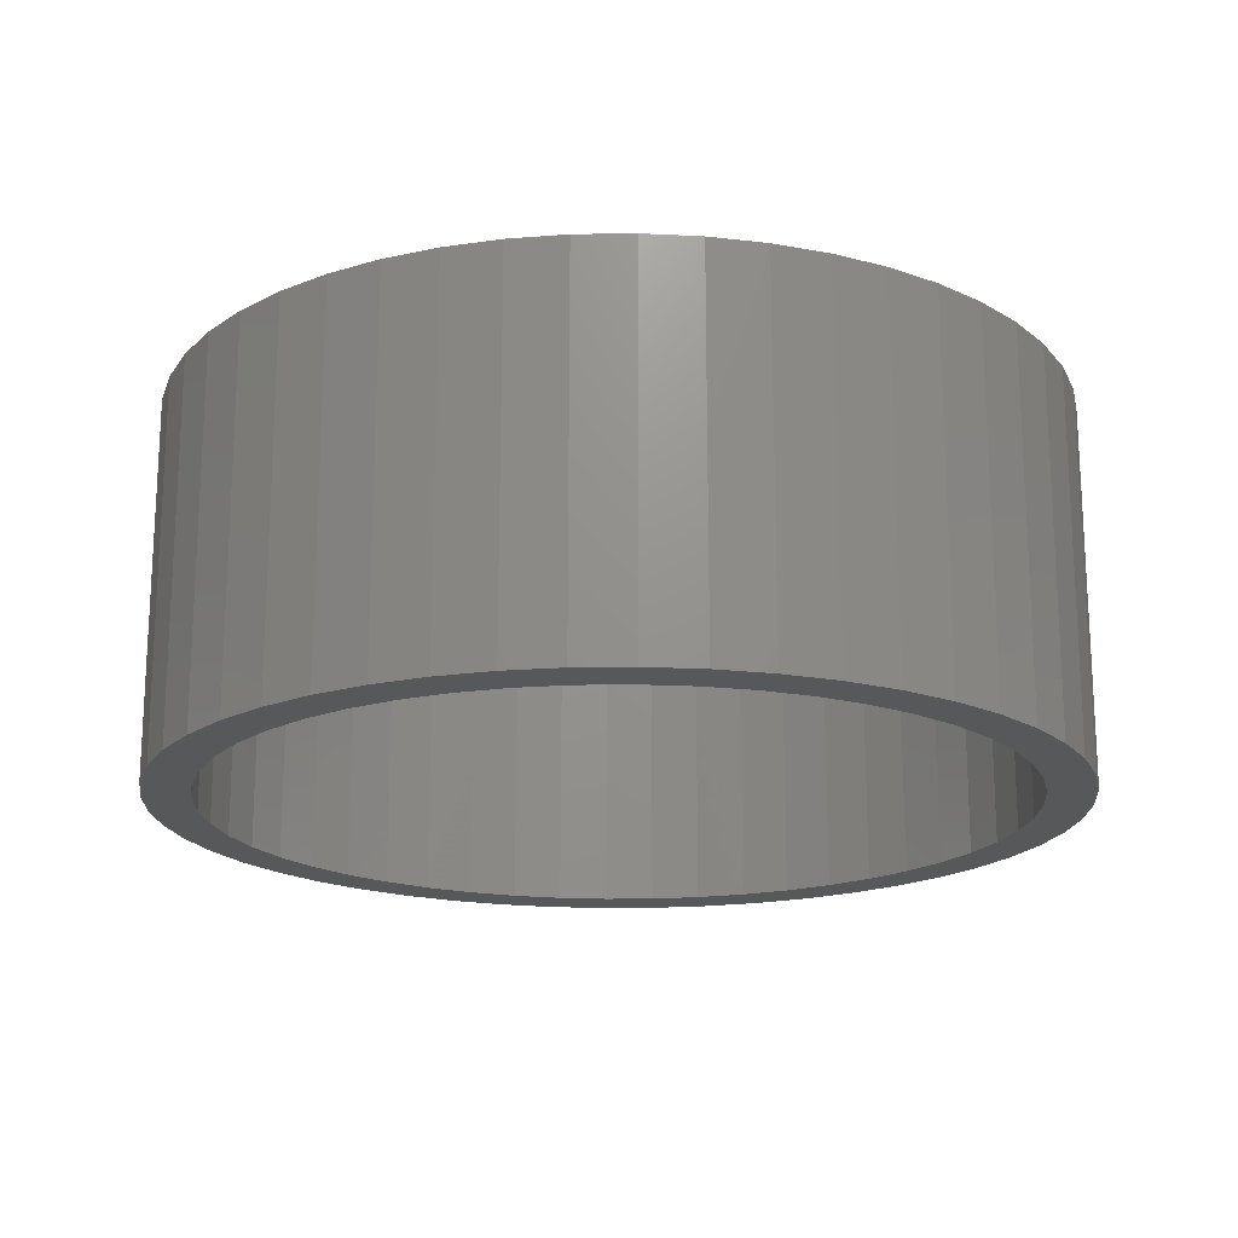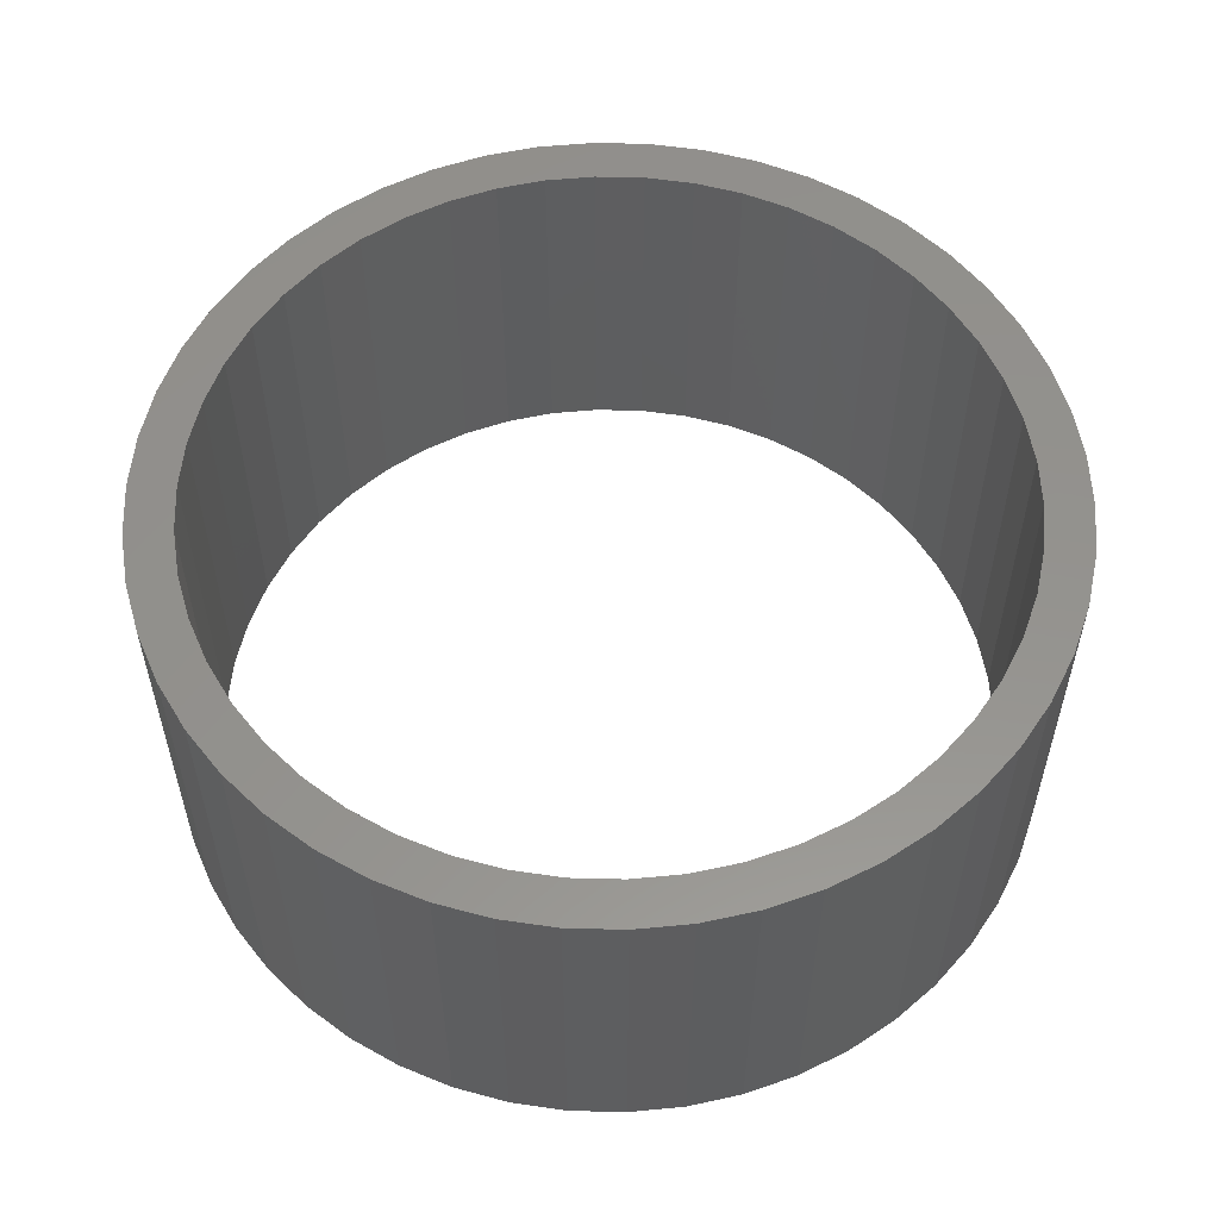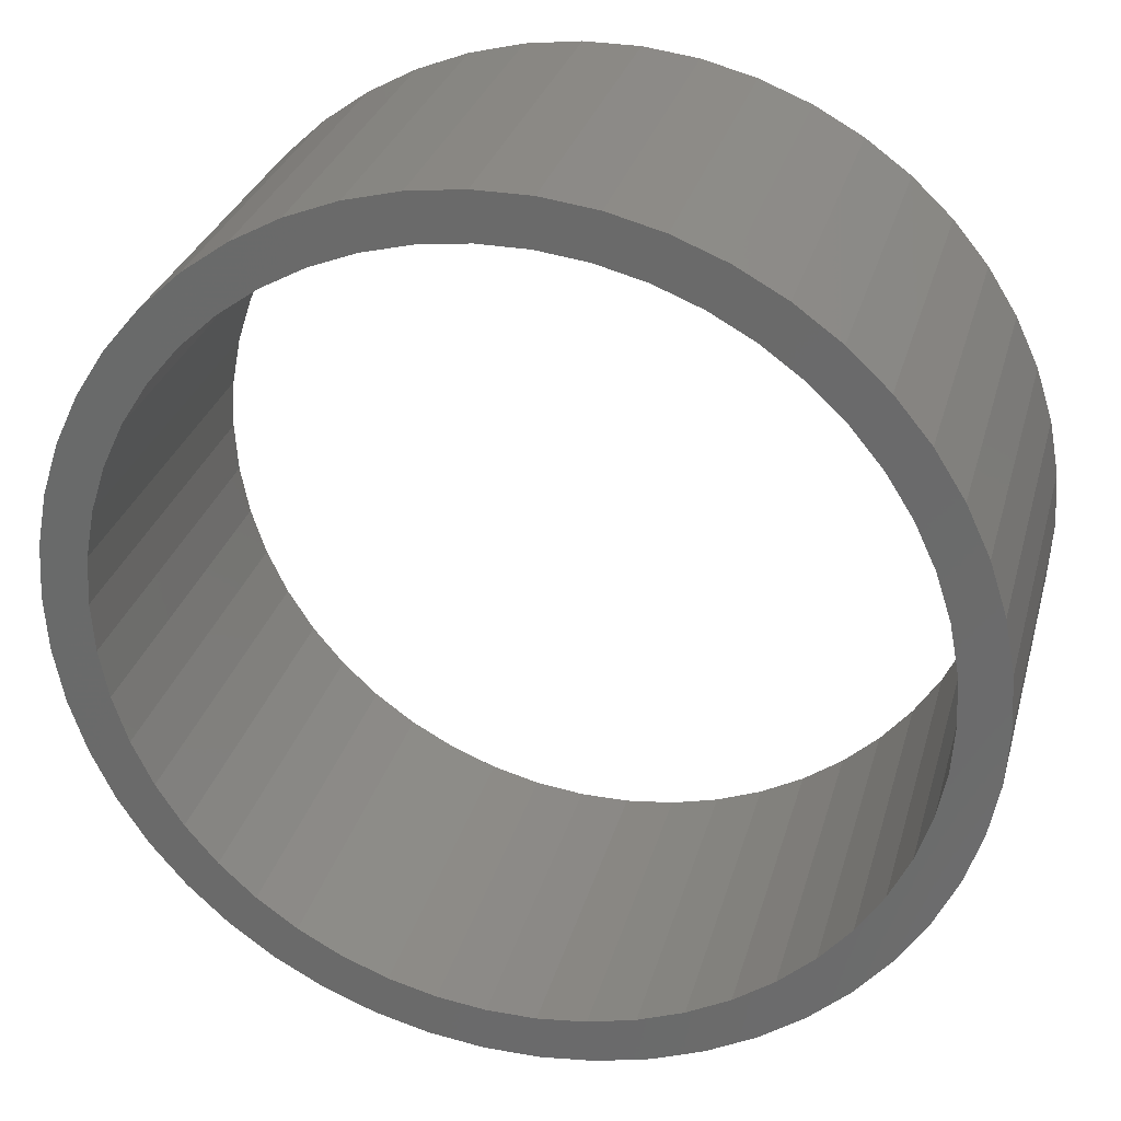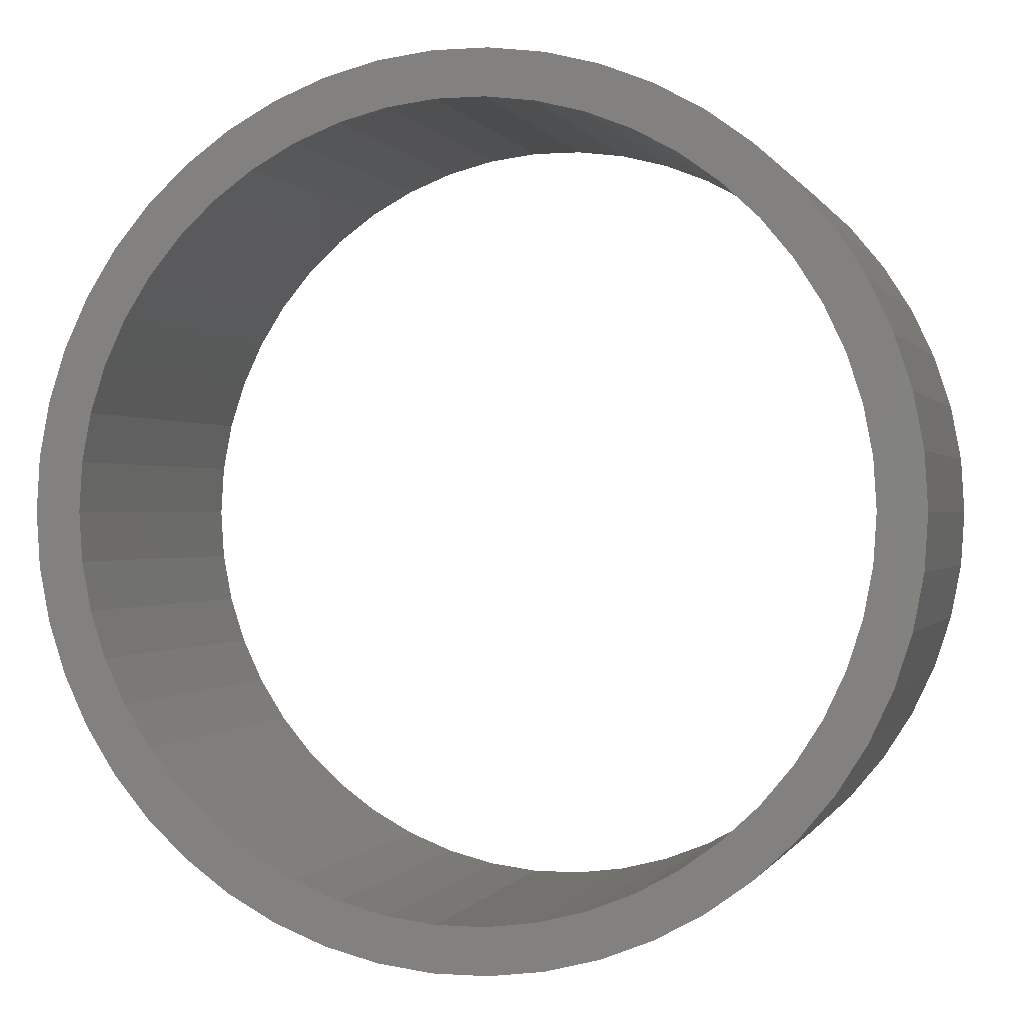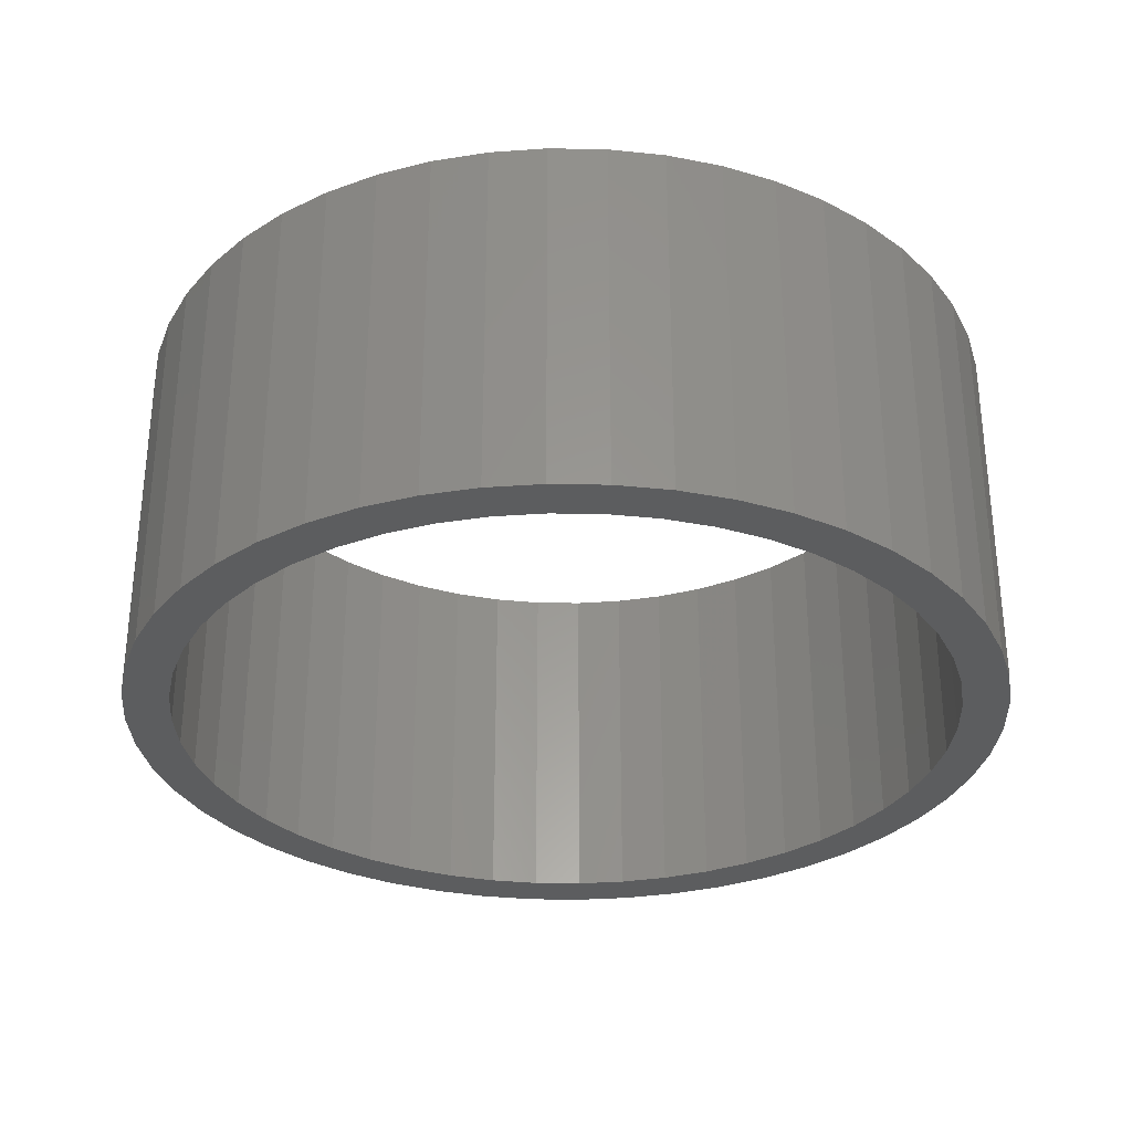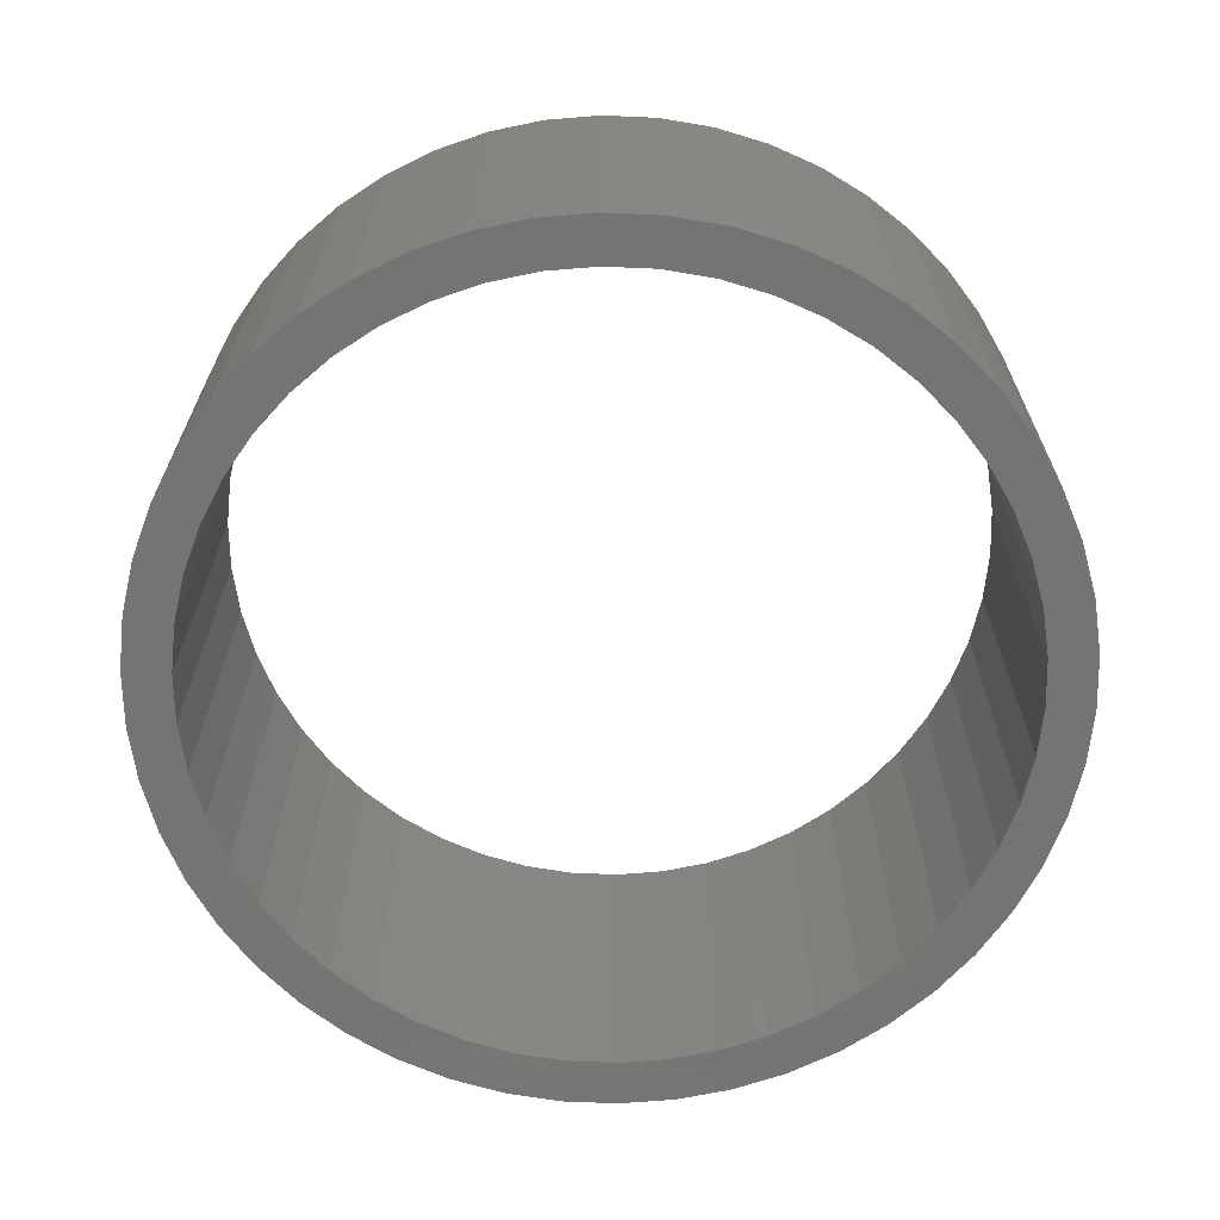
<metadata>
{"format":"stl","ext":"stl","renderer":"f3d","projection":"perspective","resolution":1024,"background":"white","views":[{"elev":-18.4,"azim":138.4,"up":"+Z"},{"elev":55.9,"azim":51.9,"up":"+Z"},{"elev":29.8,"azim":-165.4,"up":"+Y"},{"elev":-0.1,"azim":-164.6,"up":"+Y"},{"elev":-31.2,"azim":77.8,"up":"+Z"},{"elev":-66.8,"azim":163.1,"up":"+Z"}]}
</metadata>
<code>
# stl→obj: 200 verts, 400 faces
v 4.162 2.288 2
v 3.843 2.792 -2
v 3.843 2.792 2
v 4.162 2.288 -2
v 1.468 4.518 -2
v 0.8901 4.666 2
v 1.468 4.518 2
v 0.8901 4.666 -2
v 2.022 4.298 -2
v 2.022 4.298 2
v -1.468 4.518 -2
v -2.022 4.298 2
v -1.468 4.518 2
v -2.022 4.298 -2
v -4.416 1.749 -2
v -4.162 2.288 2
v -4.162 2.288 -2
v -4.416 1.749 2
v 4.601 -1.181 2
v 4.713 -0.5953 -2
v 4.713 -0.5953 2
v 4.601 -1.181 -2
v 4.713 0.5953 2
v 4.601 1.181 -2
v 4.601 1.181 2
v 4.713 0.5953 -2
v 0.2983 4.741 2
v 0.2983 4.741 -2
v 2.545 4.011 -2
v 2.545 4.011 2
v -4.713 0.5953 -2
v -4.601 1.181 2
v -4.601 1.181 -2
v -4.713 0.5953 2
v -3.843 2.792 -2
v -3.463 3.252 2
v -3.463 3.252 -2
v -3.843 2.792 2
v -0.8901 4.666 -2
v -0.8901 4.666 2
v -3.028 3.66 -2
v -3.028 3.66 2
v 4.75 0 2
v 4.75 0 -2
v 2.022 -4.298 -2
v 2.545 -4.011 2
v 2.022 -4.298 2
v 2.545 -4.011 -2
v 4.416 -1.749 2
v 4.416 -1.749 -2
v 3.463 3.252 -2
v 3.028 3.66 2
v 3.463 3.252 2
v 3.028 3.66 -2
v -0.2983 4.741 2
v -0.2983 4.741 -2
v -4.75 0 -2
v -4.75 0 2
v 4.25 0 2
v 4.216 0.5327 2
v 4.116 1.057 2
v 4.416 1.749 2
v 4.216 -0.5327 2
v 3.952 1.565 2
v 3.724 2.047 2
v 3.438 2.498 2
v 3.098 2.909 2
v 2.709 3.275 2
v 2.277 3.588 2
v 1.81 3.846 2
v 1.313 4.042 2
v 0.7964 4.175 2
v 0.2669 4.242 2
v -0.2669 4.242 2
v -0.7964 4.175 2
v -1.313 4.042 2
v -1.81 3.846 2
v -2.277 3.588 2
v -2.545 4.011 2
v -2.709 3.275 2
v -3.098 2.909 2
v -3.438 2.498 2
v -3.724 2.047 2
v -3.952 1.565 2
v -4.116 1.057 2
v -4.216 0.5327 2
v 4.116 -1.057 2
v 3.952 -1.565 2
v 4.162 -2.288 2
v 3.724 -2.047 2
v 3.843 -2.792 2
v 3.438 -2.498 2
v 3.463 -3.252 2
v 3.098 -2.909 2
v 3.028 -3.66 2
v 2.709 -3.275 2
v 2.277 -3.588 2
v 1.81 -3.846 2
v 1.468 -4.518 2
v 1.313 -4.042 2
v 0.8901 -4.666 2
v 0.7964 -4.175 2
v 0.2983 -4.741 2
v 0.2669 -4.242 2
v -0.2669 -4.242 2
v -0.2983 -4.741 2
v -0.7964 -4.175 2
v -0.8901 -4.666 2
v -1.313 -4.042 2
v -1.468 -4.518 2
v -1.81 -3.846 2
v -2.022 -4.298 2
v -2.277 -3.588 2
v -2.545 -4.011 2
v -2.709 -3.275 2
v -3.028 -3.66 2
v -3.098 -2.909 2
v -3.463 -3.252 2
v -3.438 -2.498 2
v -3.843 -2.792 2
v -3.724 -2.047 2
v -4.162 -2.288 2
v -3.952 -1.565 2
v -4.416 -1.749 2
v -4.116 -1.057 2
v -4.601 -1.181 2
v -4.216 -0.5327 2
v -4.713 -0.5953 2
v -4.25 0 2
v -2.545 4.011 -2
v -0.2983 -4.741 -2
v 0.2983 -4.741 -2
v -4.416 -1.749 -2
v -4.601 -1.181 -2
v -4.162 -2.288 -2
v 0.8901 -4.666 -2
v 4.416 1.749 -2
v 3.843 -2.792 -2
v 3.463 -3.252 -2
v 4.162 -2.288 -2
v 4.25 0 -2
v 4.216 -0.5327 -2
v 4.116 -1.057 -2
v 4.216 0.5327 -2
v 3.952 -1.565 -2
v 3.724 -2.047 -2
v 3.438 -2.498 -2
v 3.098 -2.909 -2
v 3.028 -3.66 -2
v 2.709 -3.275 -2
v 2.277 -3.588 -2
v 1.81 -3.846 -2
v 1.468 -4.518 -2
v 1.313 -4.042 -2
v 0.7964 -4.175 -2
v 0.2669 -4.242 -2
v -0.2669 -4.242 -2
v -0.7964 -4.175 -2
v -0.8901 -4.666 -2
v -1.313 -4.042 -2
v -1.468 -4.518 -2
v -1.81 -3.846 -2
v -2.022 -4.298 -2
v -2.277 -3.588 -2
v -2.545 -4.011 -2
v -2.709 -3.275 -2
v -3.028 -3.66 -2
v -3.098 -2.909 -2
v -3.463 -3.252 -2
v -3.438 -2.498 -2
v -3.843 -2.792 -2
v -3.724 -2.047 -2
v -3.952 -1.565 -2
v -4.116 -1.057 -2
v -4.216 -0.5327 -2
v 4.116 1.057 -2
v 3.952 1.565 -2
v 3.724 2.047 -2
v 3.438 2.498 -2
v 3.098 2.909 -2
v 2.709 3.275 -2
v 2.277 3.588 -2
v 1.81 3.846 -2
v 1.313 4.042 -2
v 0.7964 4.175 -2
v 0.2669 4.242 -2
v -0.2669 4.242 -2
v -0.7964 4.175 -2
v -1.313 4.042 -2
v -1.81 3.846 -2
v -2.277 3.588 -2
v -2.709 3.275 -2
v -3.098 2.909 -2
v -3.438 2.498 -2
v -3.724 2.047 -2
v -3.952 1.565 -2
v -4.116 1.057 -2
v -4.216 0.5327 -2
v -4.25 0 -2
v -4.713 -0.5953 -2
f 1 2 3
f 2 1 4
f 5 6 7
f 6 5 8
f 9 7 10
f 7 9 5
f 11 12 13
f 12 11 14
f 15 16 17
f 16 15 18
f 19 20 21
f 20 19 22
f 23 24 25
f 24 23 26
f 8 27 6
f 27 8 28
f 29 10 30
f 10 29 9
f 31 32 33
f 32 31 34
f 35 36 37
f 36 35 38
f 39 13 40
f 13 39 11
f 41 36 42
f 36 41 37
f 43 26 23
f 26 43 44
f 45 46 47
f 46 45 48
f 49 22 19
f 22 49 50
f 51 52 53
f 52 51 54
f 3 51 53
f 51 3 2
f 28 55 27
f 55 28 56
f 54 30 52
f 30 54 29
f 57 34 31
f 34 57 58
f 59 43 23
f 60 23 25
f 43 59 21
f 61 25 62
f 63 21 59
f 21 63 19
f 23 60 59
f 64 62 1
f 25 61 60
f 62 64 61
f 65 1 3
f 1 65 64
f 66 3 53
f 3 66 65
f 53 67 66
f 52 67 53
f 52 68 67
f 30 68 52
f 30 69 68
f 10 69 30
f 10 70 69
f 7 70 10
f 7 71 70
f 6 71 7
f 6 72 71
f 27 72 6
f 27 73 72
f 27 74 73
f 55 74 27
f 55 75 74
f 40 75 55
f 40 76 75
f 13 76 40
f 13 77 76
f 12 77 13
f 12 78 77
f 79 78 12
f 79 80 78
f 42 80 79
f 42 81 80
f 36 81 42
f 81 36 82
f 38 82 36
f 82 38 83
f 16 83 38
f 83 16 84
f 18 84 16
f 84 18 85
f 32 85 18
f 85 32 86
f 87 19 63
f 19 87 49
f 88 49 87
f 49 88 89
f 90 89 88
f 89 90 91
f 92 91 90
f 91 92 93
f 94 93 92
f 94 95 93
f 96 95 94
f 96 46 95
f 97 46 96
f 97 47 46
f 98 47 97
f 98 99 47
f 100 99 98
f 100 101 99
f 102 101 100
f 102 103 101
f 104 103 102
f 105 103 104
f 105 106 103
f 107 106 105
f 107 108 106
f 109 108 107
f 109 110 108
f 111 110 109
f 111 112 110
f 113 112 111
f 113 114 112
f 115 114 113
f 115 116 114
f 117 116 115
f 118 117 119
f 117 118 116
f 120 119 121
f 119 120 118
f 122 121 123
f 124 123 125
f 121 122 120
f 126 125 127
f 128 127 129
f 34 86 32
f 123 124 122
f 86 34 129
f 125 126 124
f 58 129 34
f 127 128 126
f 129 58 128
f 33 18 15
f 18 33 32
f 17 38 35
f 38 17 16
f 56 40 55
f 40 56 39
f 130 42 79
f 42 130 41
f 14 79 12
f 79 14 130
f 21 44 43
f 44 21 20
f 131 103 106
f 103 131 132
f 133 126 134
f 126 133 124
f 135 124 133
f 124 135 122
f 132 101 103
f 101 132 136
f 62 4 1
f 4 62 137
f 25 137 62
f 137 25 24
f 93 138 91
f 138 93 139
f 91 140 89
f 140 91 138
f 89 50 49
f 50 89 140
f 141 44 20
f 142 20 22
f 44 141 26
f 143 22 50
f 144 26 141
f 26 144 24
f 20 142 141
f 145 50 140
f 22 143 142
f 50 145 143
f 146 140 138
f 140 146 145
f 147 138 139
f 138 147 146
f 139 148 147
f 149 148 139
f 149 150 148
f 48 150 149
f 48 151 150
f 45 151 48
f 45 152 151
f 153 152 45
f 153 154 152
f 136 154 153
f 136 155 154
f 132 155 136
f 132 156 155
f 132 157 156
f 131 157 132
f 131 158 157
f 159 158 131
f 159 160 158
f 161 160 159
f 161 162 160
f 163 162 161
f 163 164 162
f 165 164 163
f 165 166 164
f 167 166 165
f 167 168 166
f 169 168 167
f 168 169 170
f 171 170 169
f 170 171 172
f 135 172 171
f 172 135 173
f 133 173 135
f 173 133 174
f 134 174 133
f 174 134 175
f 176 24 144
f 24 176 137
f 177 137 176
f 137 177 4
f 178 4 177
f 4 178 2
f 179 2 178
f 2 179 51
f 180 51 179
f 180 54 51
f 181 54 180
f 181 29 54
f 182 29 181
f 182 9 29
f 183 9 182
f 183 5 9
f 184 5 183
f 184 8 5
f 185 8 184
f 185 28 8
f 186 28 185
f 187 28 186
f 187 56 28
f 188 56 187
f 188 39 56
f 189 39 188
f 189 11 39
f 190 11 189
f 190 14 11
f 191 14 190
f 191 130 14
f 192 130 191
f 192 41 130
f 193 41 192
f 37 193 194
f 193 37 41
f 35 194 195
f 194 35 37
f 17 195 196
f 15 196 197
f 195 17 35
f 33 197 198
f 31 198 199
f 200 175 134
f 196 15 17
f 175 200 199
f 197 33 15
f 57 199 200
f 198 31 33
f 199 57 31
f 153 47 99
f 47 153 45
f 136 99 101
f 99 136 153
f 149 93 95
f 93 149 139
f 163 110 112
f 110 163 161
f 161 108 110
f 108 161 159
f 159 106 108
f 106 159 131
f 169 120 171
f 120 169 118
f 169 116 118
f 116 169 167
f 134 128 200
f 128 134 126
f 200 58 57
f 58 200 128
f 48 95 46
f 95 48 149
f 171 122 135
f 122 171 120
f 165 112 114
f 112 165 163
f 167 114 116
f 114 167 165
f 141 60 144
f 60 141 59
f 129 198 86
f 198 129 199
f 187 73 74
f 73 187 186
f 156 105 104
f 105 156 157
f 148 92 147
f 92 148 94
f 181 67 68
f 67 181 180
f 193 80 81
f 80 193 192
f 190 76 77
f 76 190 189
f 145 87 143
f 87 145 88
f 177 65 178
f 65 177 64
f 144 61 176
f 61 144 60
f 178 66 179
f 66 178 65
f 184 70 71
f 70 184 183
f 185 71 72
f 71 185 184
f 182 68 69
f 68 182 181
f 84 195 83
f 195 84 196
f 85 196 84
f 196 85 197
f 191 77 78
f 77 191 190
f 188 74 75
f 74 188 187
f 155 104 102
f 104 155 156
f 151 98 97
f 98 151 152
f 176 64 177
f 64 176 61
f 179 67 180
f 67 179 66
f 186 72 73
f 72 186 185
f 183 69 70
f 69 183 182
f 83 194 82
f 194 83 195
f 82 193 81
f 193 82 194
f 86 197 85
f 197 86 198
f 192 78 80
f 78 192 191
f 189 75 76
f 75 189 188
f 147 90 146
f 90 147 92
f 143 63 142
f 63 143 87
f 150 97 96
f 97 150 151
f 146 88 145
f 88 146 90
f 142 59 141
f 59 142 63
f 119 172 121
f 172 119 170
f 123 174 125
f 174 123 173
f 127 199 129
f 199 127 175
f 148 96 94
f 96 148 150
f 154 102 100
f 102 154 155
f 152 100 98
f 100 152 154
f 157 107 105
f 107 157 158
f 160 111 109
f 111 160 162
f 158 109 107
f 109 158 160
f 166 117 115
f 117 166 168
f 117 170 119
f 170 117 168
f 121 173 123
f 173 121 172
f 125 175 127
f 175 125 174
f 162 113 111
f 113 162 164
f 164 115 113
f 115 164 166

</code>
